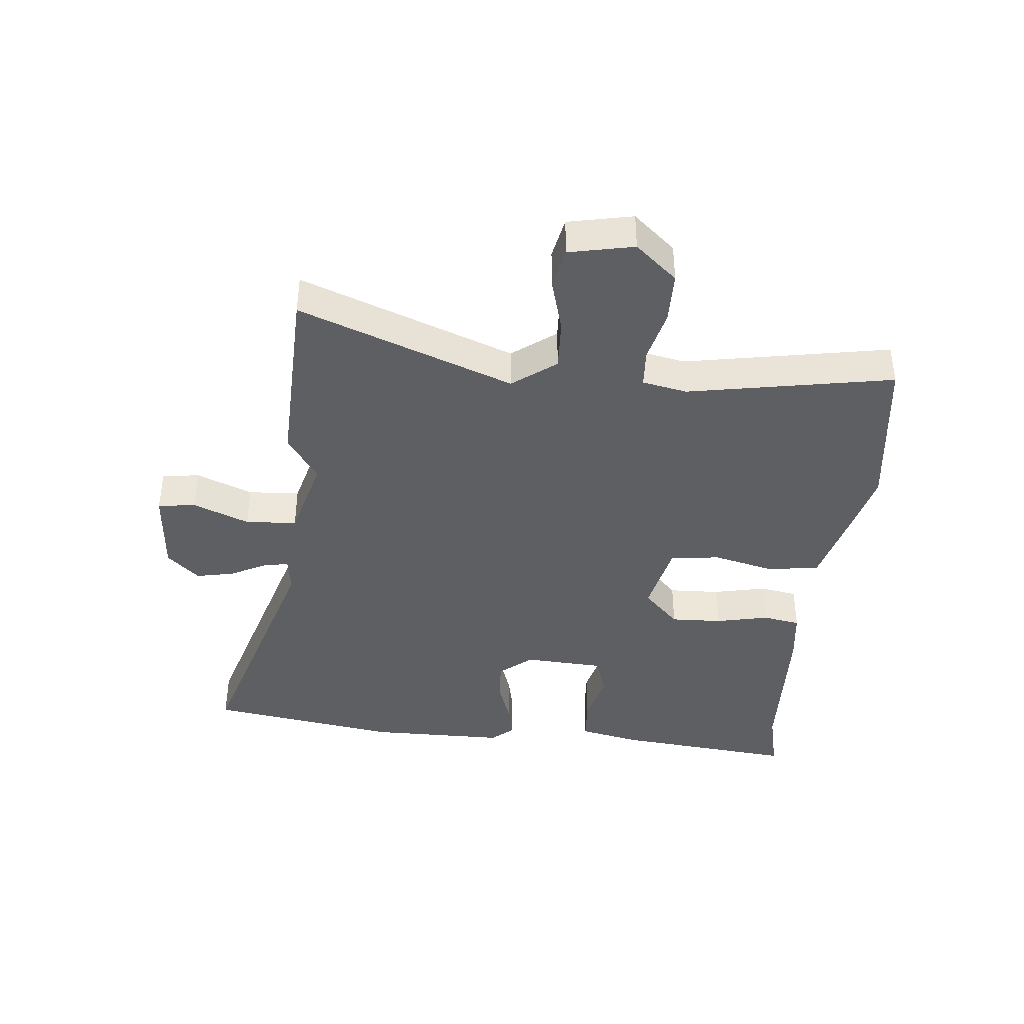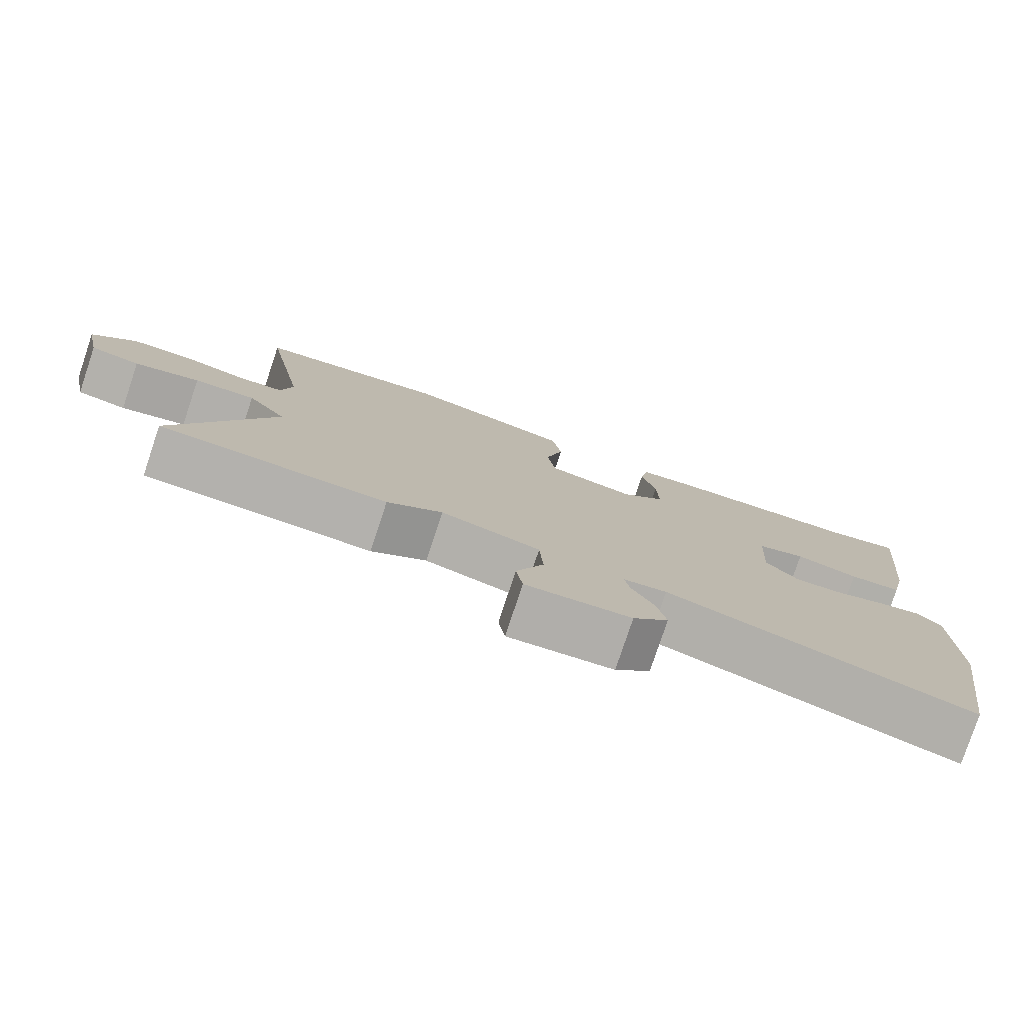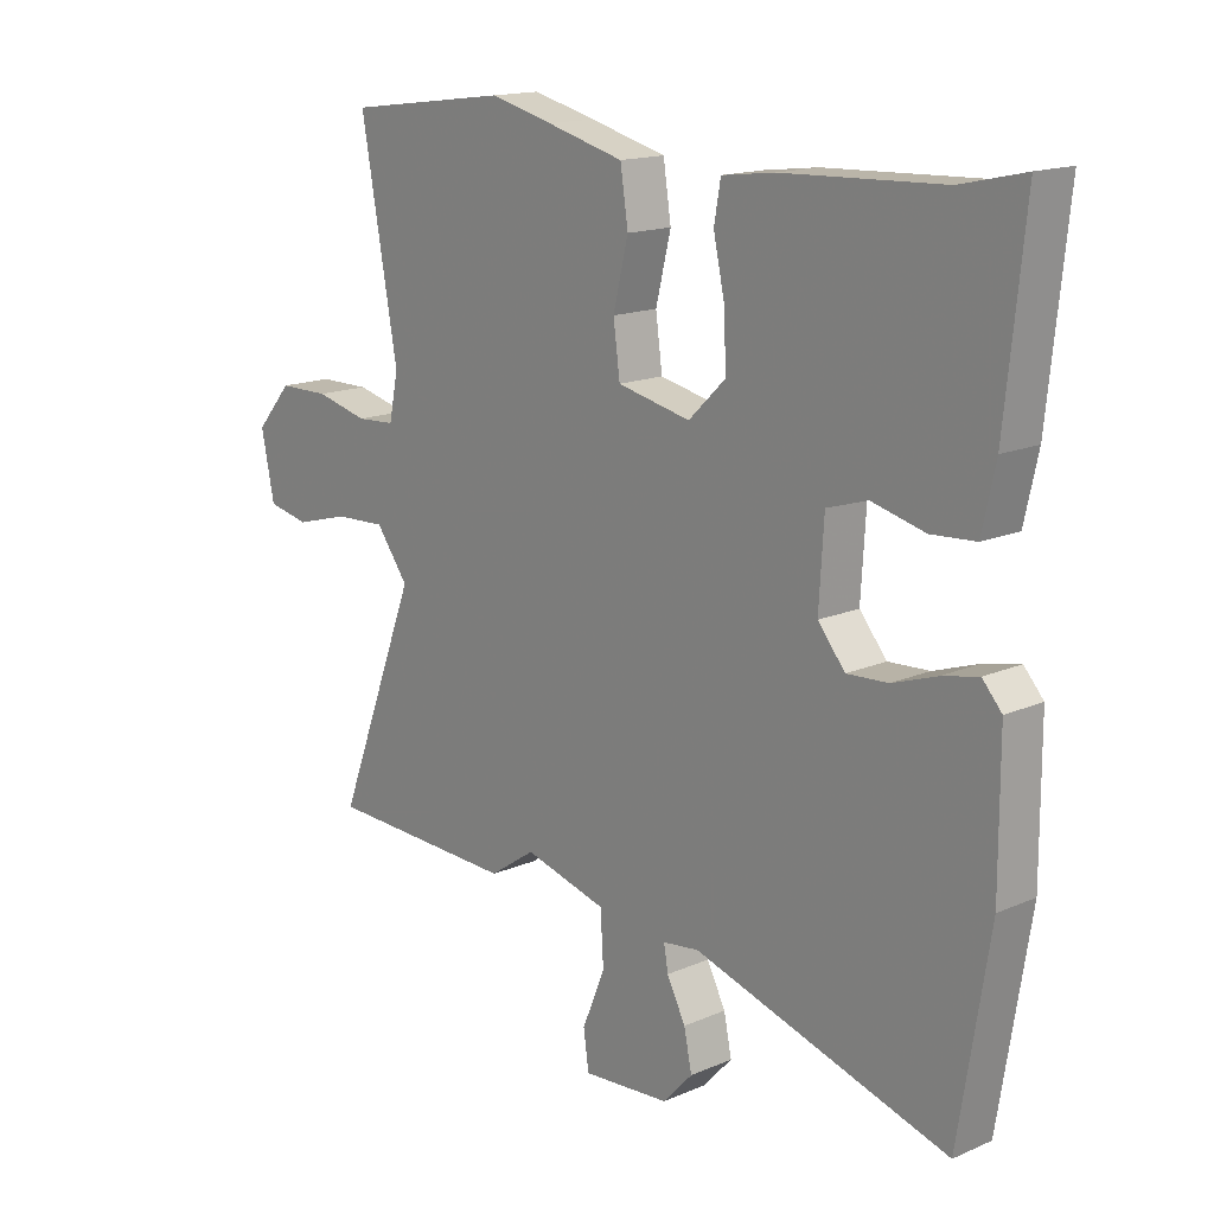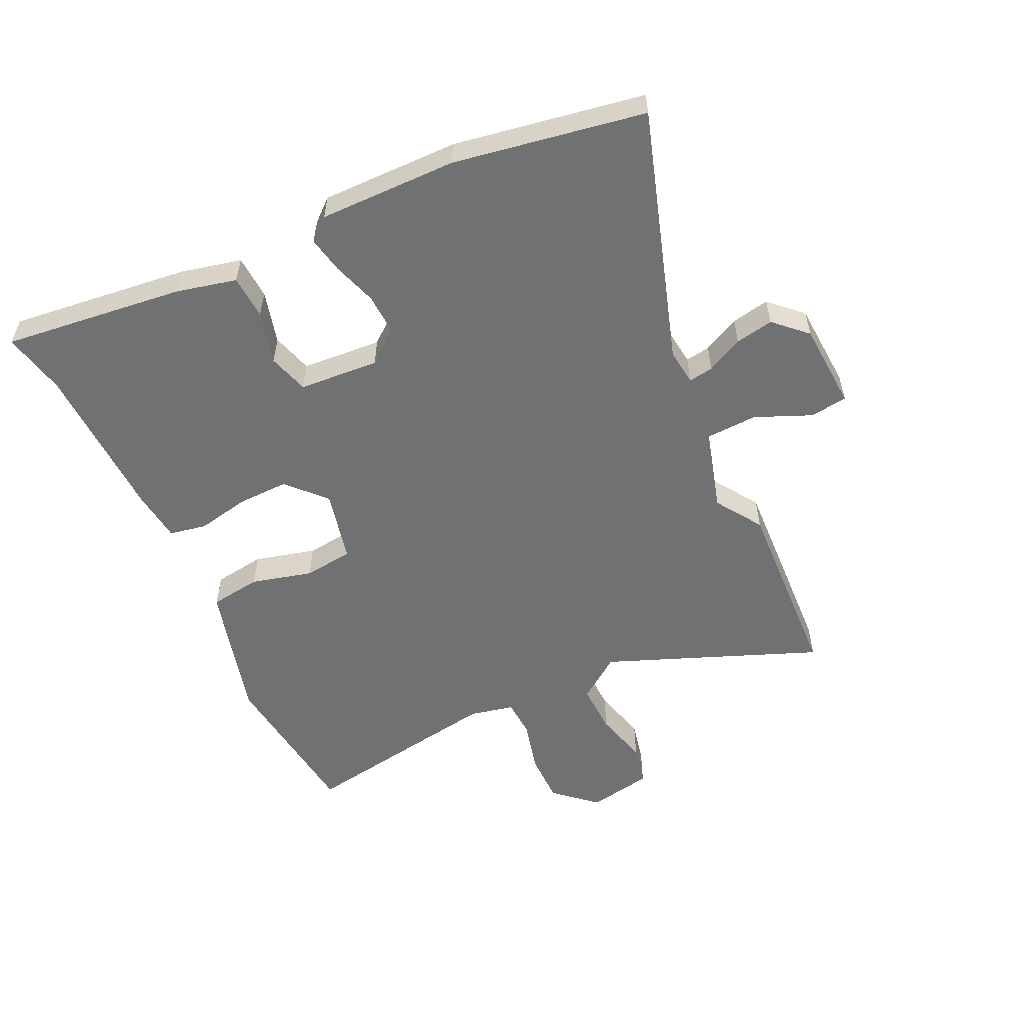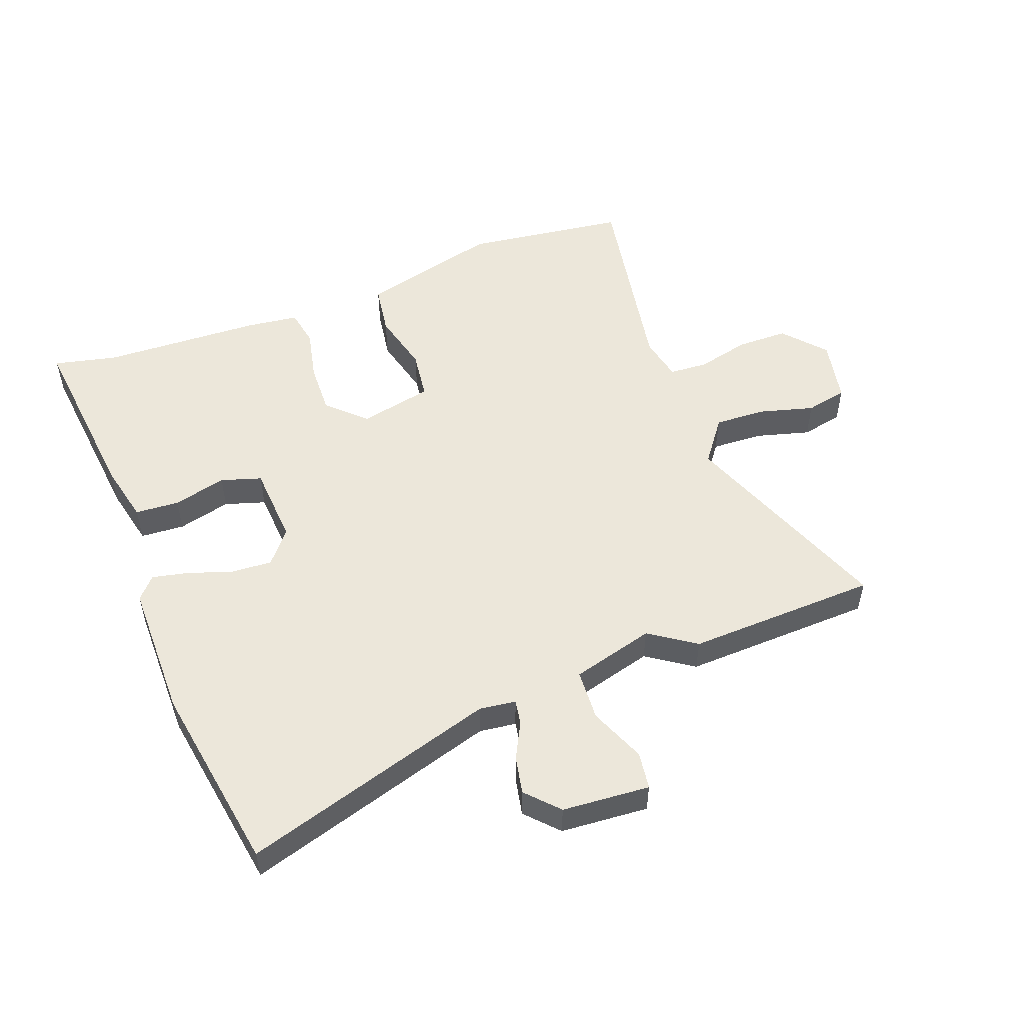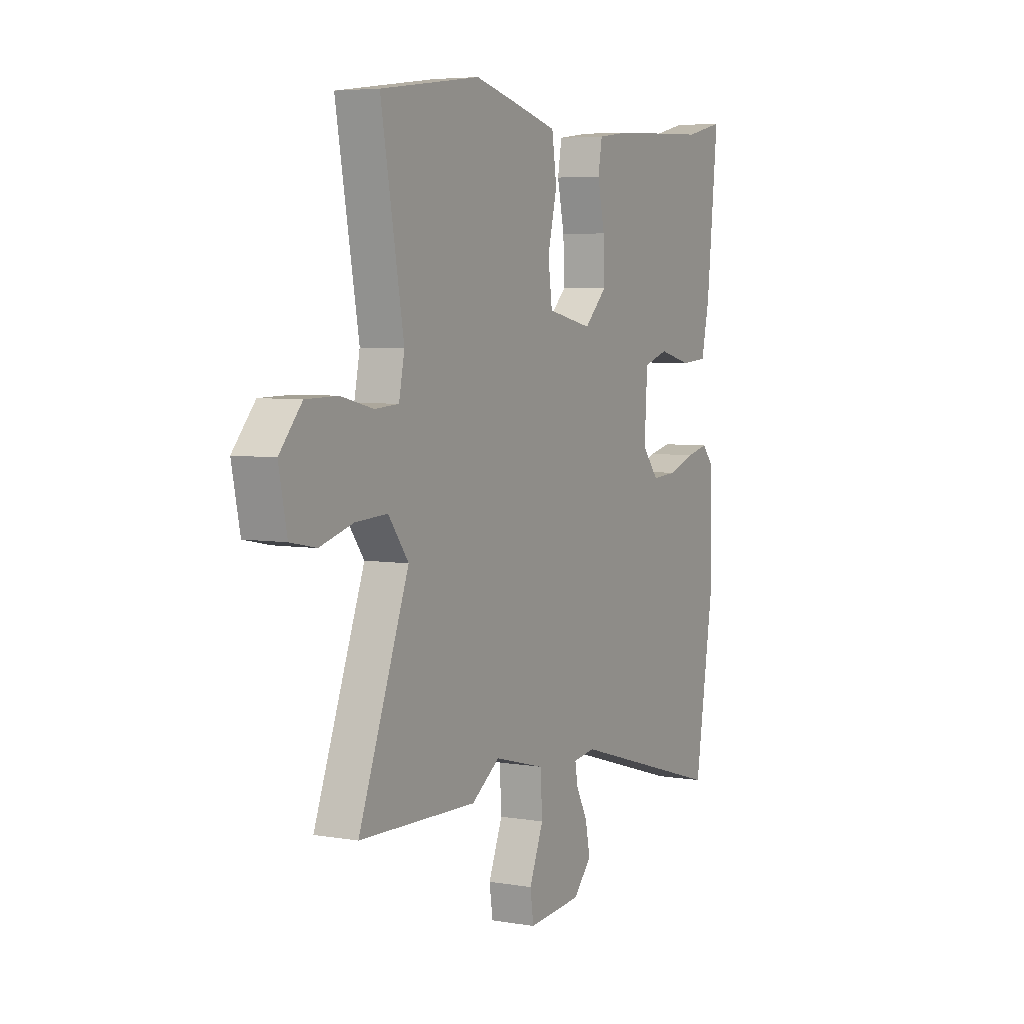
<metadata>
{"format":"obj","ext":"obj","renderer":"f3d","projection":"perspective","resolution":1024,"background":"white","views":[{"elev":-40.2,"azim":-95.5,"up":"+Y"},{"elev":-78.9,"azim":-18.5,"up":"+Z"},{"elev":15.7,"azim":47.9,"up":"+Z"},{"elev":-55.1,"azim":114.4,"up":"+Y"},{"elev":52.2,"azim":159.2,"up":"+Y"},{"elev":5.4,"azim":-62.3,"up":"+Z"}]}
</metadata>
<code>
v -0.333 0.07 -0.506
v -0.649 0.07 -0.495
v -0.514 0.07 -0.141
v -0.568 0.07 -0.069
v -0.653 0.07 -0.073
v -0.743 0.07 -0.098
v -0.812 0.07 -0.084
v -0.834 0.07 0.023
v -0.774 0.07 0.092
v -0.689 0.07 0.093
v -0.602 0.07 0.072
v -0.538 0.07 0.076
v -0.523 0.07 0.15
v -0.584 0.07 0.489
v -0.316 0.07 0.524
v -0.211 0.07 0.498
v -0.084 0.07 0.465
v -0.071 0.07 0.38
v -0.096 0.07 0.278
v -0.085 0.07 0.196
v 0.036 0.07 0.17
v 0.097 0.07 0.229
v 0.094 0.07 0.314
v 0.075 0.07 0.401
v 0.086 0.07 0.463
v 0.173 0.07 0.474
v 0.436 0.07 0.485
v 0.541 0.07 0.509
v 0.51 0.07 0.208
v 0.488 0.07 0.108
v 0.415 0.07 0.103
v 0.327 0.07 0.125
v 0.26 0.07 0.104
v 0.252 0.07 -0.029
v 0.297 0.07 -0.083
v 0.365 0.07 -0.079
v 0.438 0.07 -0.054
v 0.498 0.07 -0.041
v 0.53 0.07 -0.077
v 0.531 0.07 -0.306
v 0.481 0.07 -0.622
v 0.059 0.07 -0.495
v -0.001 0.07 -0.503
v 0.006 0.07 -0.544
v 0.037 0.07 -0.604
v 0.05 0.07 -0.667
v 0.001 0.07 -0.72
v -0.144 0.07 -0.731
v -0.153 0.07 -0.669
v -0.115 0.07 -0.576
v -0.12 0.07 -0.491
v -0.257 0.07 -0.454
v -0.333 0 -0.506
v -0.649 0 -0.495
v -0.514 0 -0.141
v -0.568 0 -0.069
v -0.653 0 -0.073
v -0.743 0 -0.098
v -0.812 0 -0.084
v -0.834 0 0.023
v -0.774 0 0.092
v -0.689 0 0.093
v -0.602 0 0.072
v -0.538 0 0.076
v -0.523 0 0.15
v -0.584 0 0.489
v -0.316 0 0.524
v -0.211 0 0.498
v -0.084 0 0.465
v -0.071 0 0.38
v -0.096 0 0.278
v -0.085 0 0.196
v 0.036 0 0.17
v 0.097 0 0.229
v 0.094 0 0.314
v 0.075 0 0.401
v 0.086 0 0.463
v 0.173 0 0.474
v 0.436 0 0.485
v 0.541 0 0.509
v 0.51 0 0.208
v 0.488 0 0.108
v 0.415 0 0.103
v 0.327 0 0.125
v 0.26 0 0.104
v 0.252 0 -0.029
v 0.297 0 -0.083
v 0.365 0 -0.079
v 0.438 0 -0.054
v 0.498 0 -0.041
v 0.53 0 -0.077
v 0.531 0 -0.306
v 0.481 0 -0.622
v 0.059 0 -0.495
v -0.001 0 -0.503
v 0.006 0 -0.544
v 0.037 0 -0.604
v 0.05 0 -0.667
v 0.001 0 -0.72
v -0.144 0 -0.731
v -0.153 0 -0.669
v -0.115 0 -0.576
v -0.12 0 -0.491
v -0.257 0 -0.454
f 48 49 50
f 47 48 50
f 46 47 50
f 45 46 50
f 44 45 50
f 43 44 50 51
f 42 43 51 52
f 40 41 42
f 39 40 42
f 38 39 42
f 37 38 42
f 36 37 42
f 35 36 42 52
f 30 31 32
f 29 30 32
f 28 29 32
f 27 28 32
f 27 32 33
f 26 27 33
f 25 26 33
f 24 25 33
f 23 24 33
f 22 23 33 34
f 17 18 19
f 16 17 19
f 15 16 19
f 14 15 19
f 13 14 19
f 12 13 19 20
f 9 10 11
f 8 9 11
f 7 8 11
f 6 7 11
f 5 6 11
f 4 5 11 12
f 12 20 21
f 4 12 21
f 3 4 21
f 2 3 21
f 1 2 21
f 52 1 21
f 52 21 22 34
f 34 35 52
f 102 101 100
f 102 100 99
f 102 99 98
f 102 98 97
f 102 97 96
f 103 102 96 95
f 104 103 95 94
f 94 93 92
f 94 92 91
f 94 91 90
f 94 90 89
f 94 89 88
f 104 94 88 87
f 84 83 82
f 84 82 81
f 84 81 80
f 84 80 79
f 85 84 79
f 85 79 78
f 85 78 77
f 85 77 76
f 85 76 75
f 86 85 75 74
f 71 70 69
f 71 69 68
f 71 68 67
f 71 67 66
f 71 66 65
f 72 71 65 64
f 63 62 61
f 63 61 60
f 63 60 59
f 63 59 58
f 63 58 57
f 64 63 57 56
f 73 72 64
f 73 64 56
f 73 56 55
f 73 55 54
f 73 54 53
f 73 53 104
f 86 74 73 104
f 104 87 86
f 1 53 54 2
f 2 54 55 3
f 3 55 56 4
f 4 56 57 5
f 5 57 58 6
f 6 58 59 7
f 7 59 60 8
f 8 60 61 9
f 9 61 62 10
f 10 62 63 11
f 11 63 64 12
f 12 64 65 13
f 13 65 66 14
f 14 66 67 15
f 15 67 68 16
f 16 68 69 17
f 17 69 70 18
f 18 70 71 19
f 19 71 72 20
f 20 72 73 21
f 21 73 74 22
f 22 74 75 23
f 23 75 76 24
f 24 76 77 25
f 25 77 78 26
f 26 78 79 27
f 27 79 80 28
f 28 80 81 29
f 29 81 82 30
f 30 82 83 31
f 31 83 84 32
f 32 84 85 33
f 33 85 86 34
f 34 86 87 35
f 35 87 88 36
f 36 88 89 37
f 37 89 90 38
f 38 90 91 39
f 39 91 92 40
f 40 92 93 41
f 41 93 94 42
f 42 94 95 43
f 43 95 96 44
f 44 96 97 45
f 45 97 98 46
f 46 98 99 47
f 47 99 100 48
f 48 100 101 49
f 49 101 102 50
f 50 102 103 51
f 51 103 104 52
f 52 104 53 1

</code>
